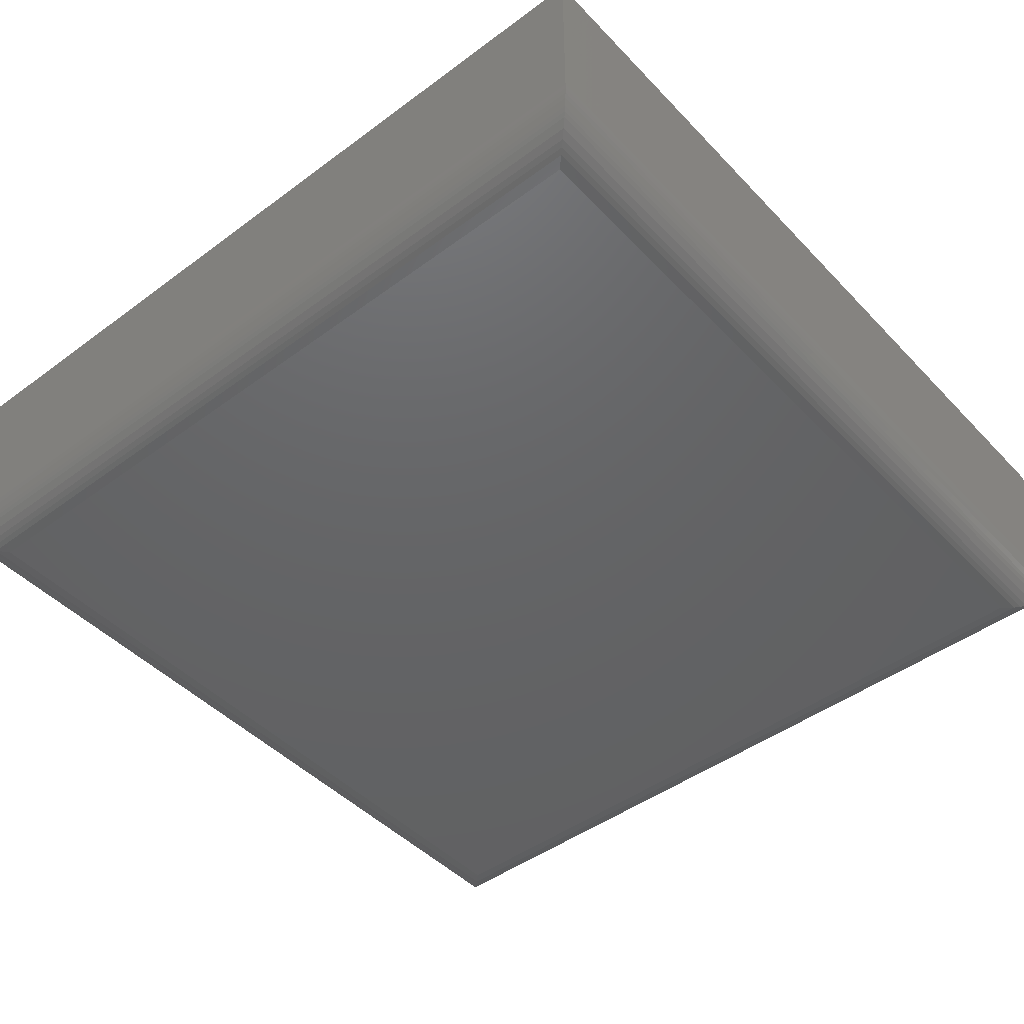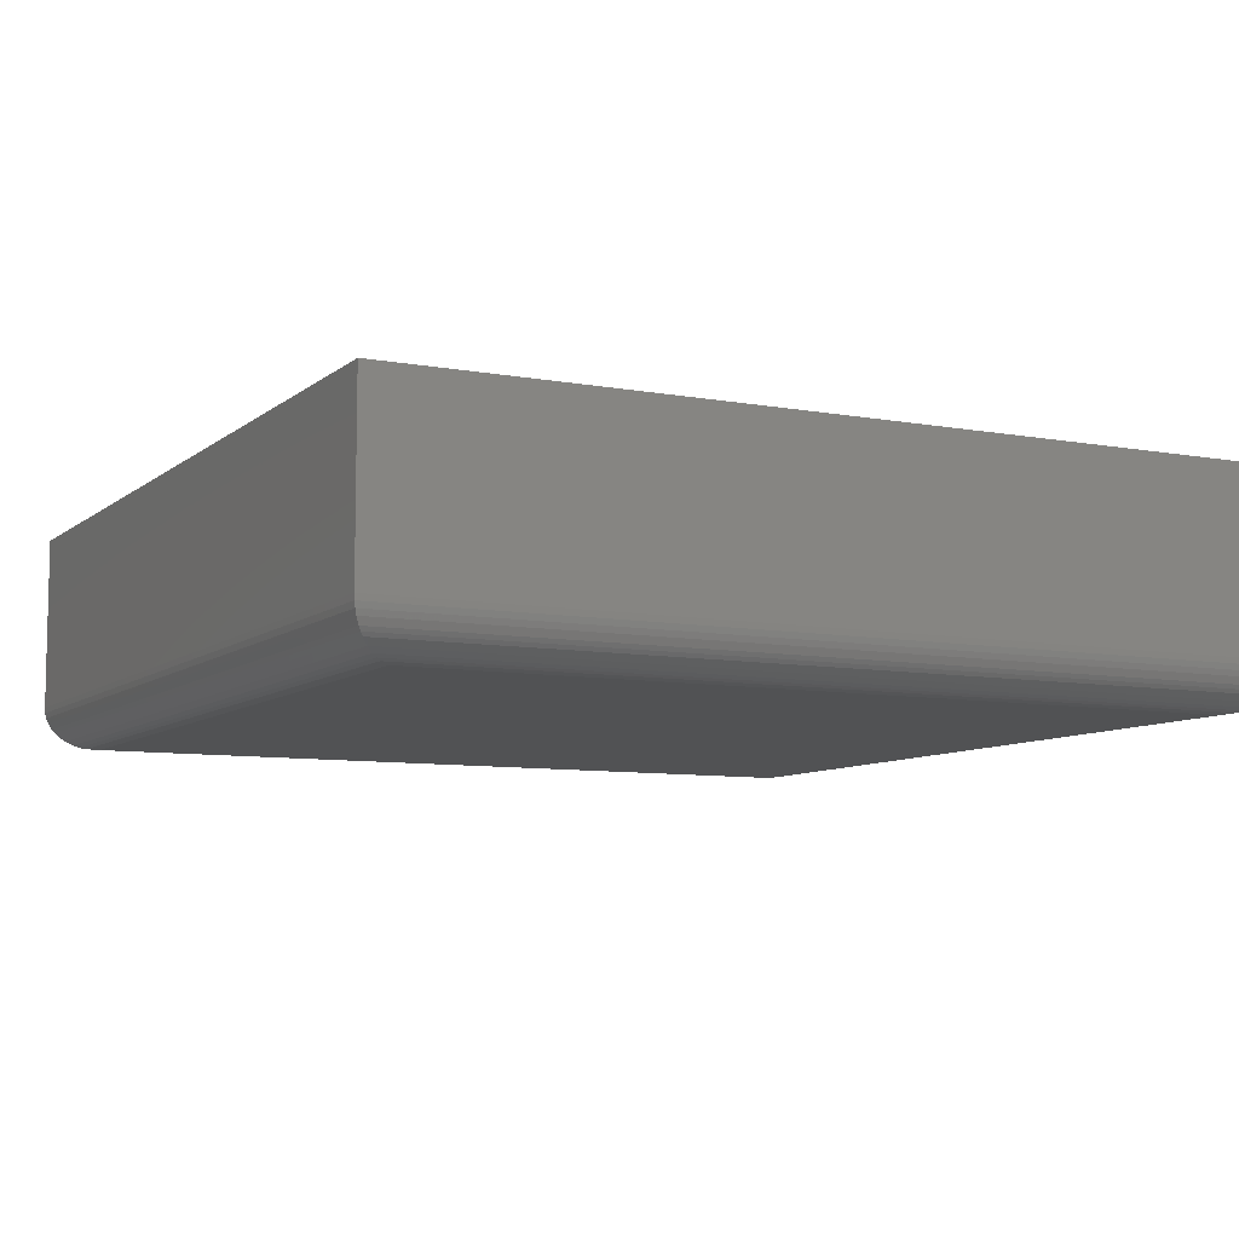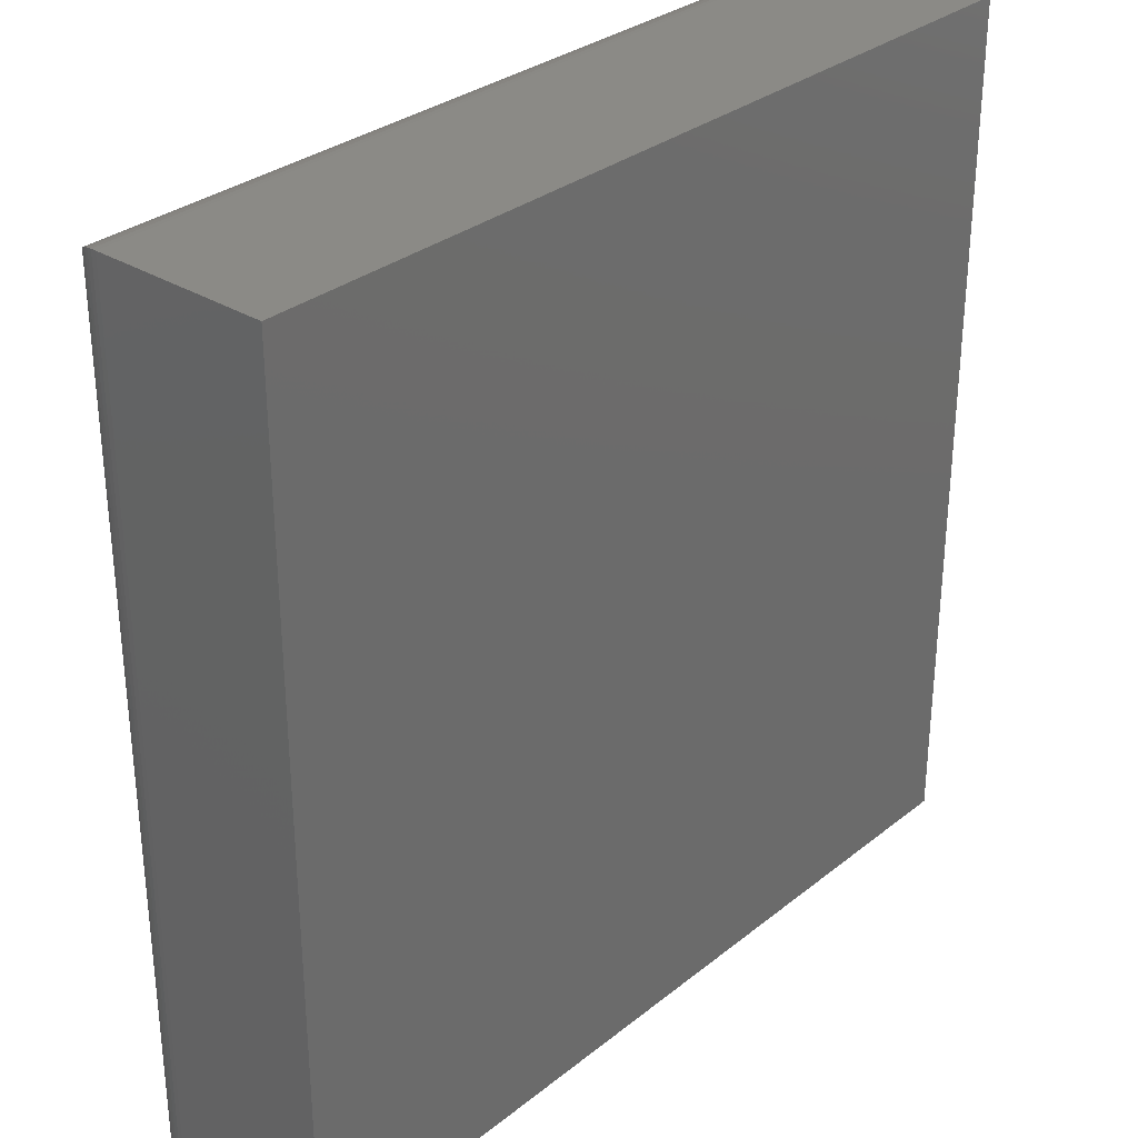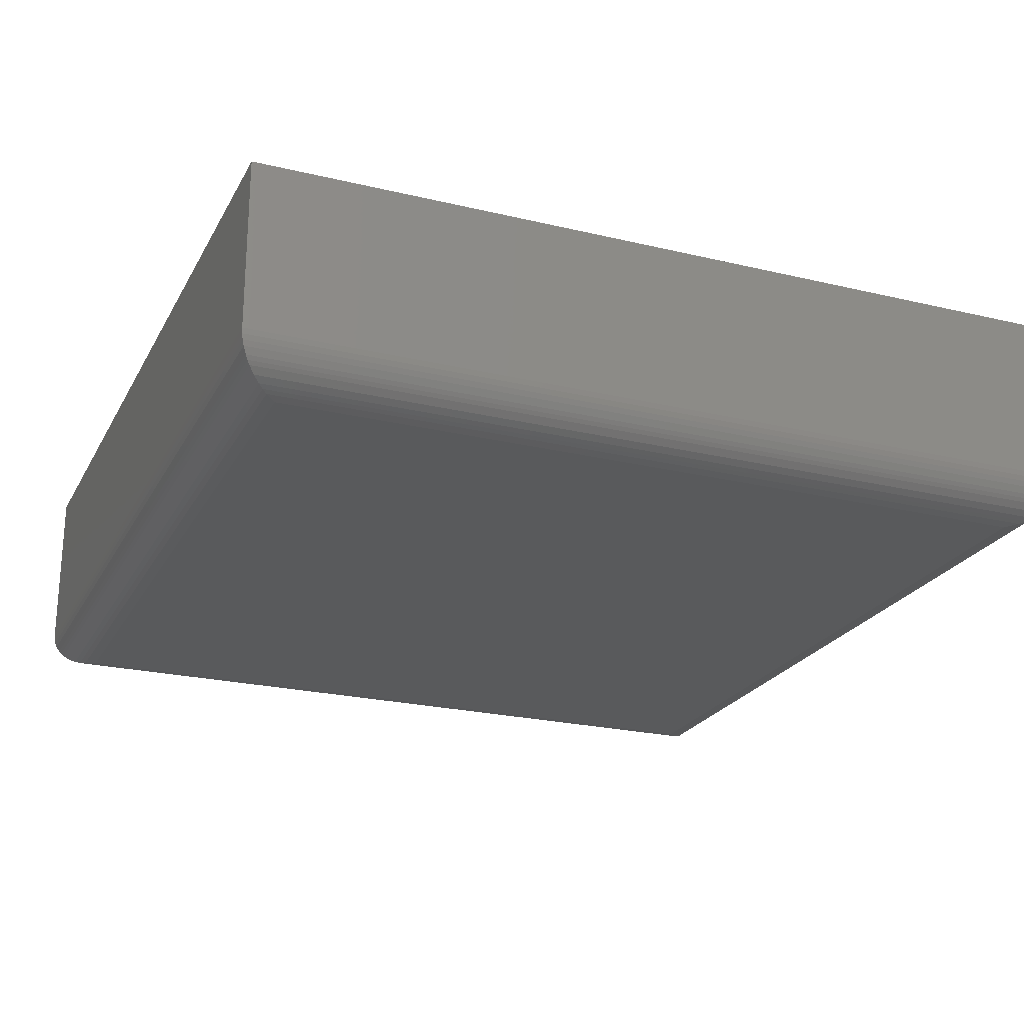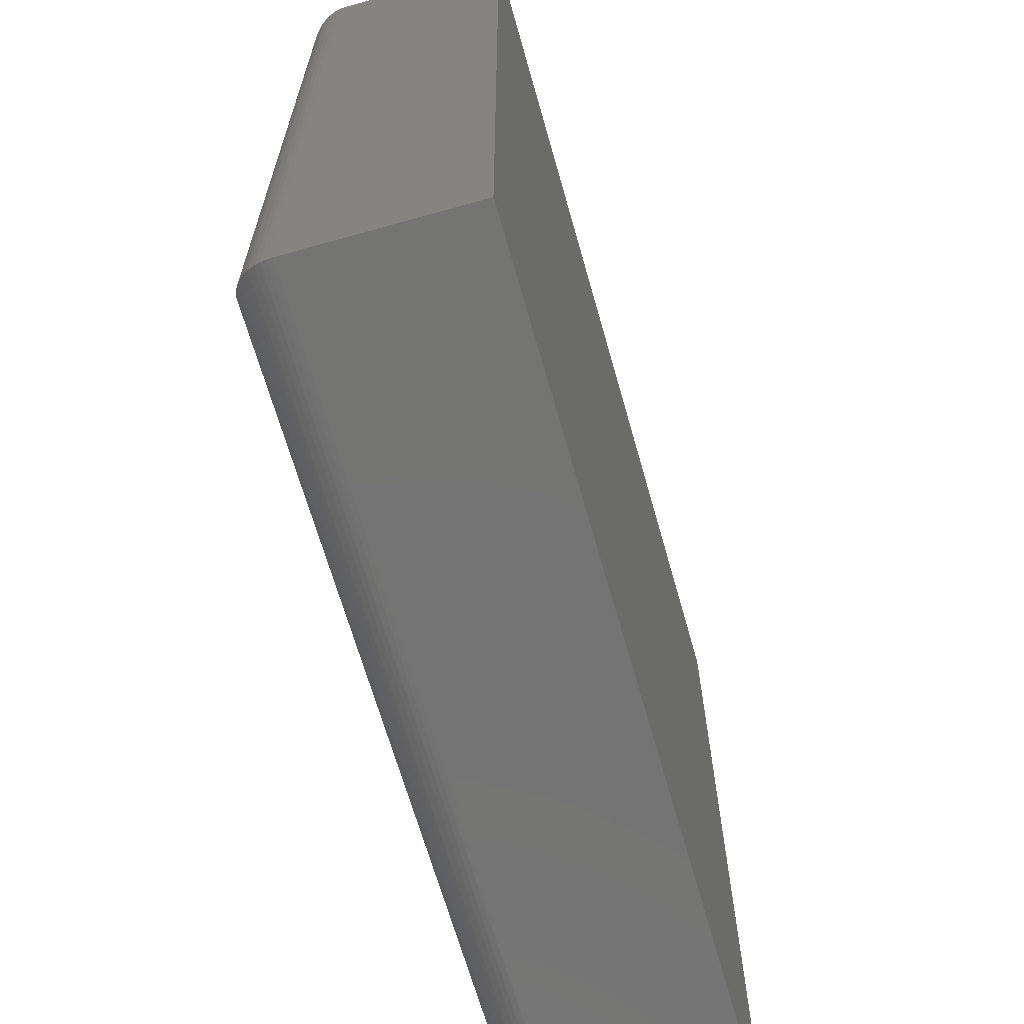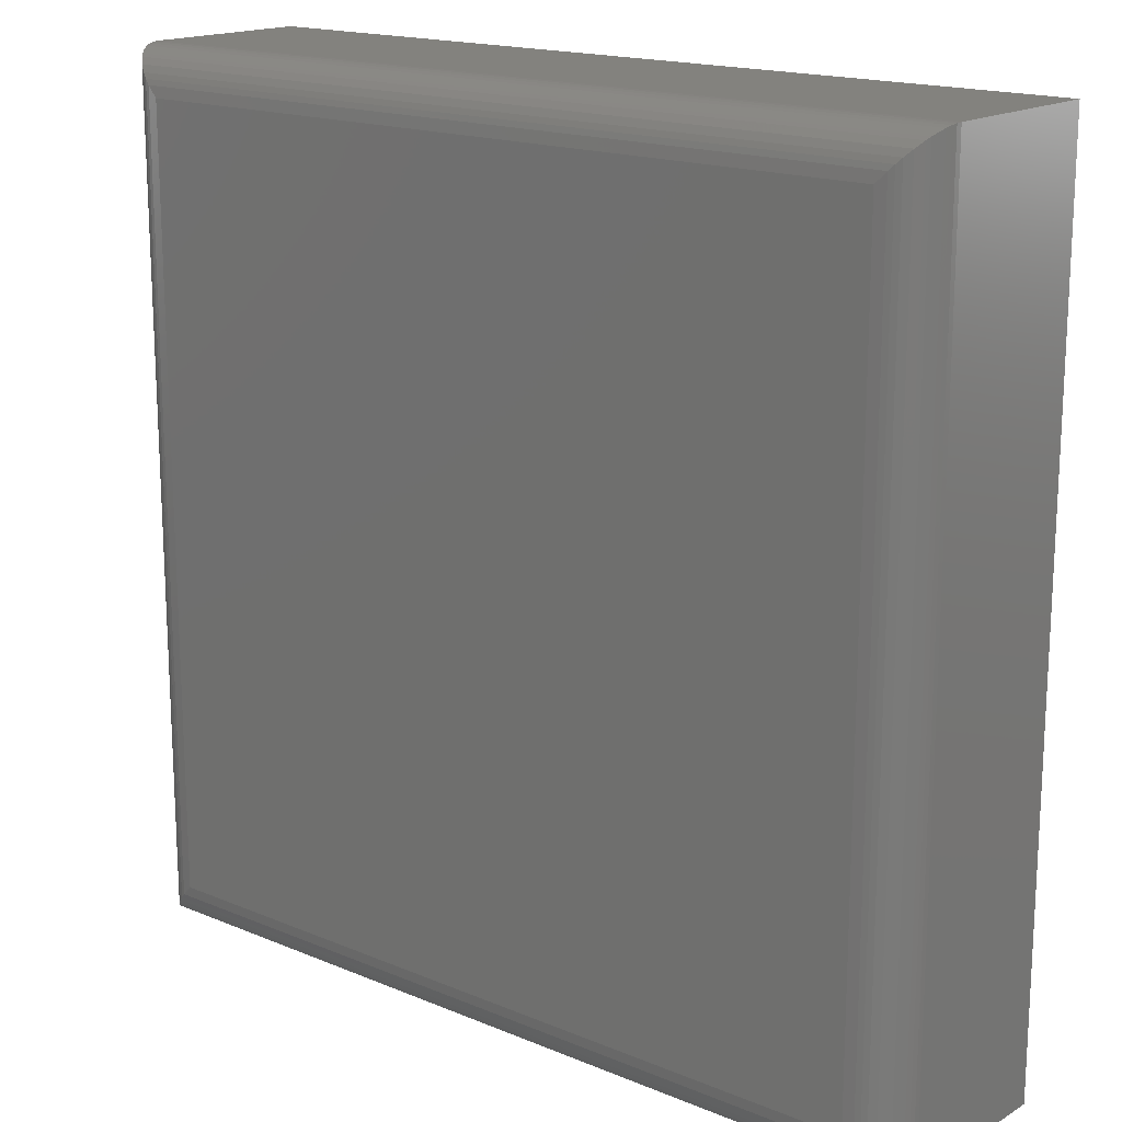
<metadata>
{"format":"stl","ext":"stl","renderer":"f3d","projection":"perspective","resolution":1024,"background":"white","views":[{"elev":-45.7,"azim":130.4,"up":"+Z"},{"elev":-8.1,"azim":-117.0,"up":"+Z"},{"elev":31.1,"azim":-48.4,"up":"+Y"},{"elev":-23.1,"azim":67.9,"up":"+Z"},{"elev":-66.2,"azim":-74.2,"up":"+Y"},{"elev":16.9,"azim":-140.1,"up":"+Y"}]}
</metadata>
<code>
# stl→obj: 52 verts, 100 faces
v -0.4062 -0.4062 0
v -0.4062 0.4062 0
v 0.4062 -0.4062 0
v 0.4062 0.4062 0
v -0.4531 0.4531 0.2266
v -0.4531 0.4531 0.04688
v -0.4531 -0.4531 0.2266
v -0.4531 -0.4531 0.04688
v 0.4531 0.4531 0.2266
v 0.4531 0.4531 0.04688
v 0.4531 -0.4531 0.2266
v 0.4531 -0.4531 0.04688
v -0.4175 -0.4175 0.001375
v -0.4175 0.4175 0.001375
v -0.423 -0.423 0.003095
v -0.423 0.423 0.003095
v -0.4284 -0.4283 0.005538
v -0.4283 0.4284 0.005538
v -0.4352 -0.4352 0.009979
v -0.4352 0.4352 0.009979
v -0.4414 -0.4414 0.01585
v -0.4414 0.4414 0.01585
v -0.4442 -0.4442 0.01934
v -0.4442 0.4442 0.01934
v -0.4467 -0.4467 0.02321
v -0.4467 0.4467 0.02321
v -0.45 -0.45 0.03006
v -0.45 0.45 0.03006
v -0.4517 -0.4517 0.03549
v -0.4517 0.4517 0.03549
v -0.4528 -0.4528 0.04108
v -0.4528 0.4528 0.04108
v 0.4175 0.4175 0.001375
v 0.423 0.423 0.003095
v 0.4284 0.4283 0.005538
v 0.4352 0.4352 0.009979
v 0.4414 0.4414 0.01585
v 0.4442 0.4442 0.01934
v 0.4467 0.4467 0.02321
v 0.45 0.45 0.03006
v 0.4517 0.4517 0.03549
v 0.4528 0.4528 0.04108
v 0.4175 -0.4175 0.001375
v 0.423 -0.423 0.003095
v 0.4283 -0.4284 0.005538
v 0.4352 -0.4352 0.009979
v 0.4414 -0.4414 0.01585
v 0.4442 -0.4442 0.01934
v 0.4467 -0.4467 0.02321
v 0.45 -0.45 0.03006
v 0.4517 -0.4517 0.03549
v 0.4528 -0.4528 0.04108
f 1 2 3
f 3 2 4
f 5 6 7
f 7 6 8
f 9 10 5
f 5 10 6
f 11 12 9
f 9 12 10
f 7 8 11
f 11 8 12
f 2 13 14
f 2 1 13
f 14 13 15
f 14 15 16
f 16 15 17
f 16 17 18
f 18 17 19
f 18 19 20
f 20 19 21
f 20 21 22
f 22 21 23
f 22 23 24
f 24 23 25
f 24 25 26
f 26 25 27
f 26 27 28
f 28 27 29
f 28 29 30
f 30 29 31
f 8 6 31
f 31 6 32
f 31 32 30
f 4 14 33
f 4 2 14
f 33 14 16
f 33 16 34
f 34 16 18
f 34 18 35
f 35 18 20
f 35 20 36
f 36 20 22
f 36 22 37
f 37 22 24
f 37 24 38
f 38 24 26
f 38 26 39
f 39 26 28
f 39 28 40
f 40 28 30
f 40 30 41
f 41 30 32
f 6 10 32
f 32 10 42
f 32 42 41
f 3 33 43
f 3 4 33
f 43 33 34
f 43 34 44
f 44 34 35
f 44 35 45
f 45 35 36
f 45 36 46
f 46 36 37
f 46 37 47
f 47 37 38
f 47 38 48
f 48 38 39
f 48 39 49
f 49 39 40
f 49 40 50
f 50 40 41
f 50 41 51
f 51 41 42
f 10 12 42
f 42 12 52
f 42 52 51
f 1 43 13
f 1 3 43
f 13 43 44
f 13 44 15
f 15 44 45
f 15 45 17
f 17 45 46
f 17 46 19
f 19 46 47
f 19 47 21
f 21 47 48
f 21 48 23
f 23 48 49
f 23 49 25
f 25 49 50
f 25 50 27
f 27 50 51
f 27 51 29
f 29 51 52
f 12 8 52
f 52 8 31
f 52 31 29
f 7 11 5
f 5 11 9

</code>
